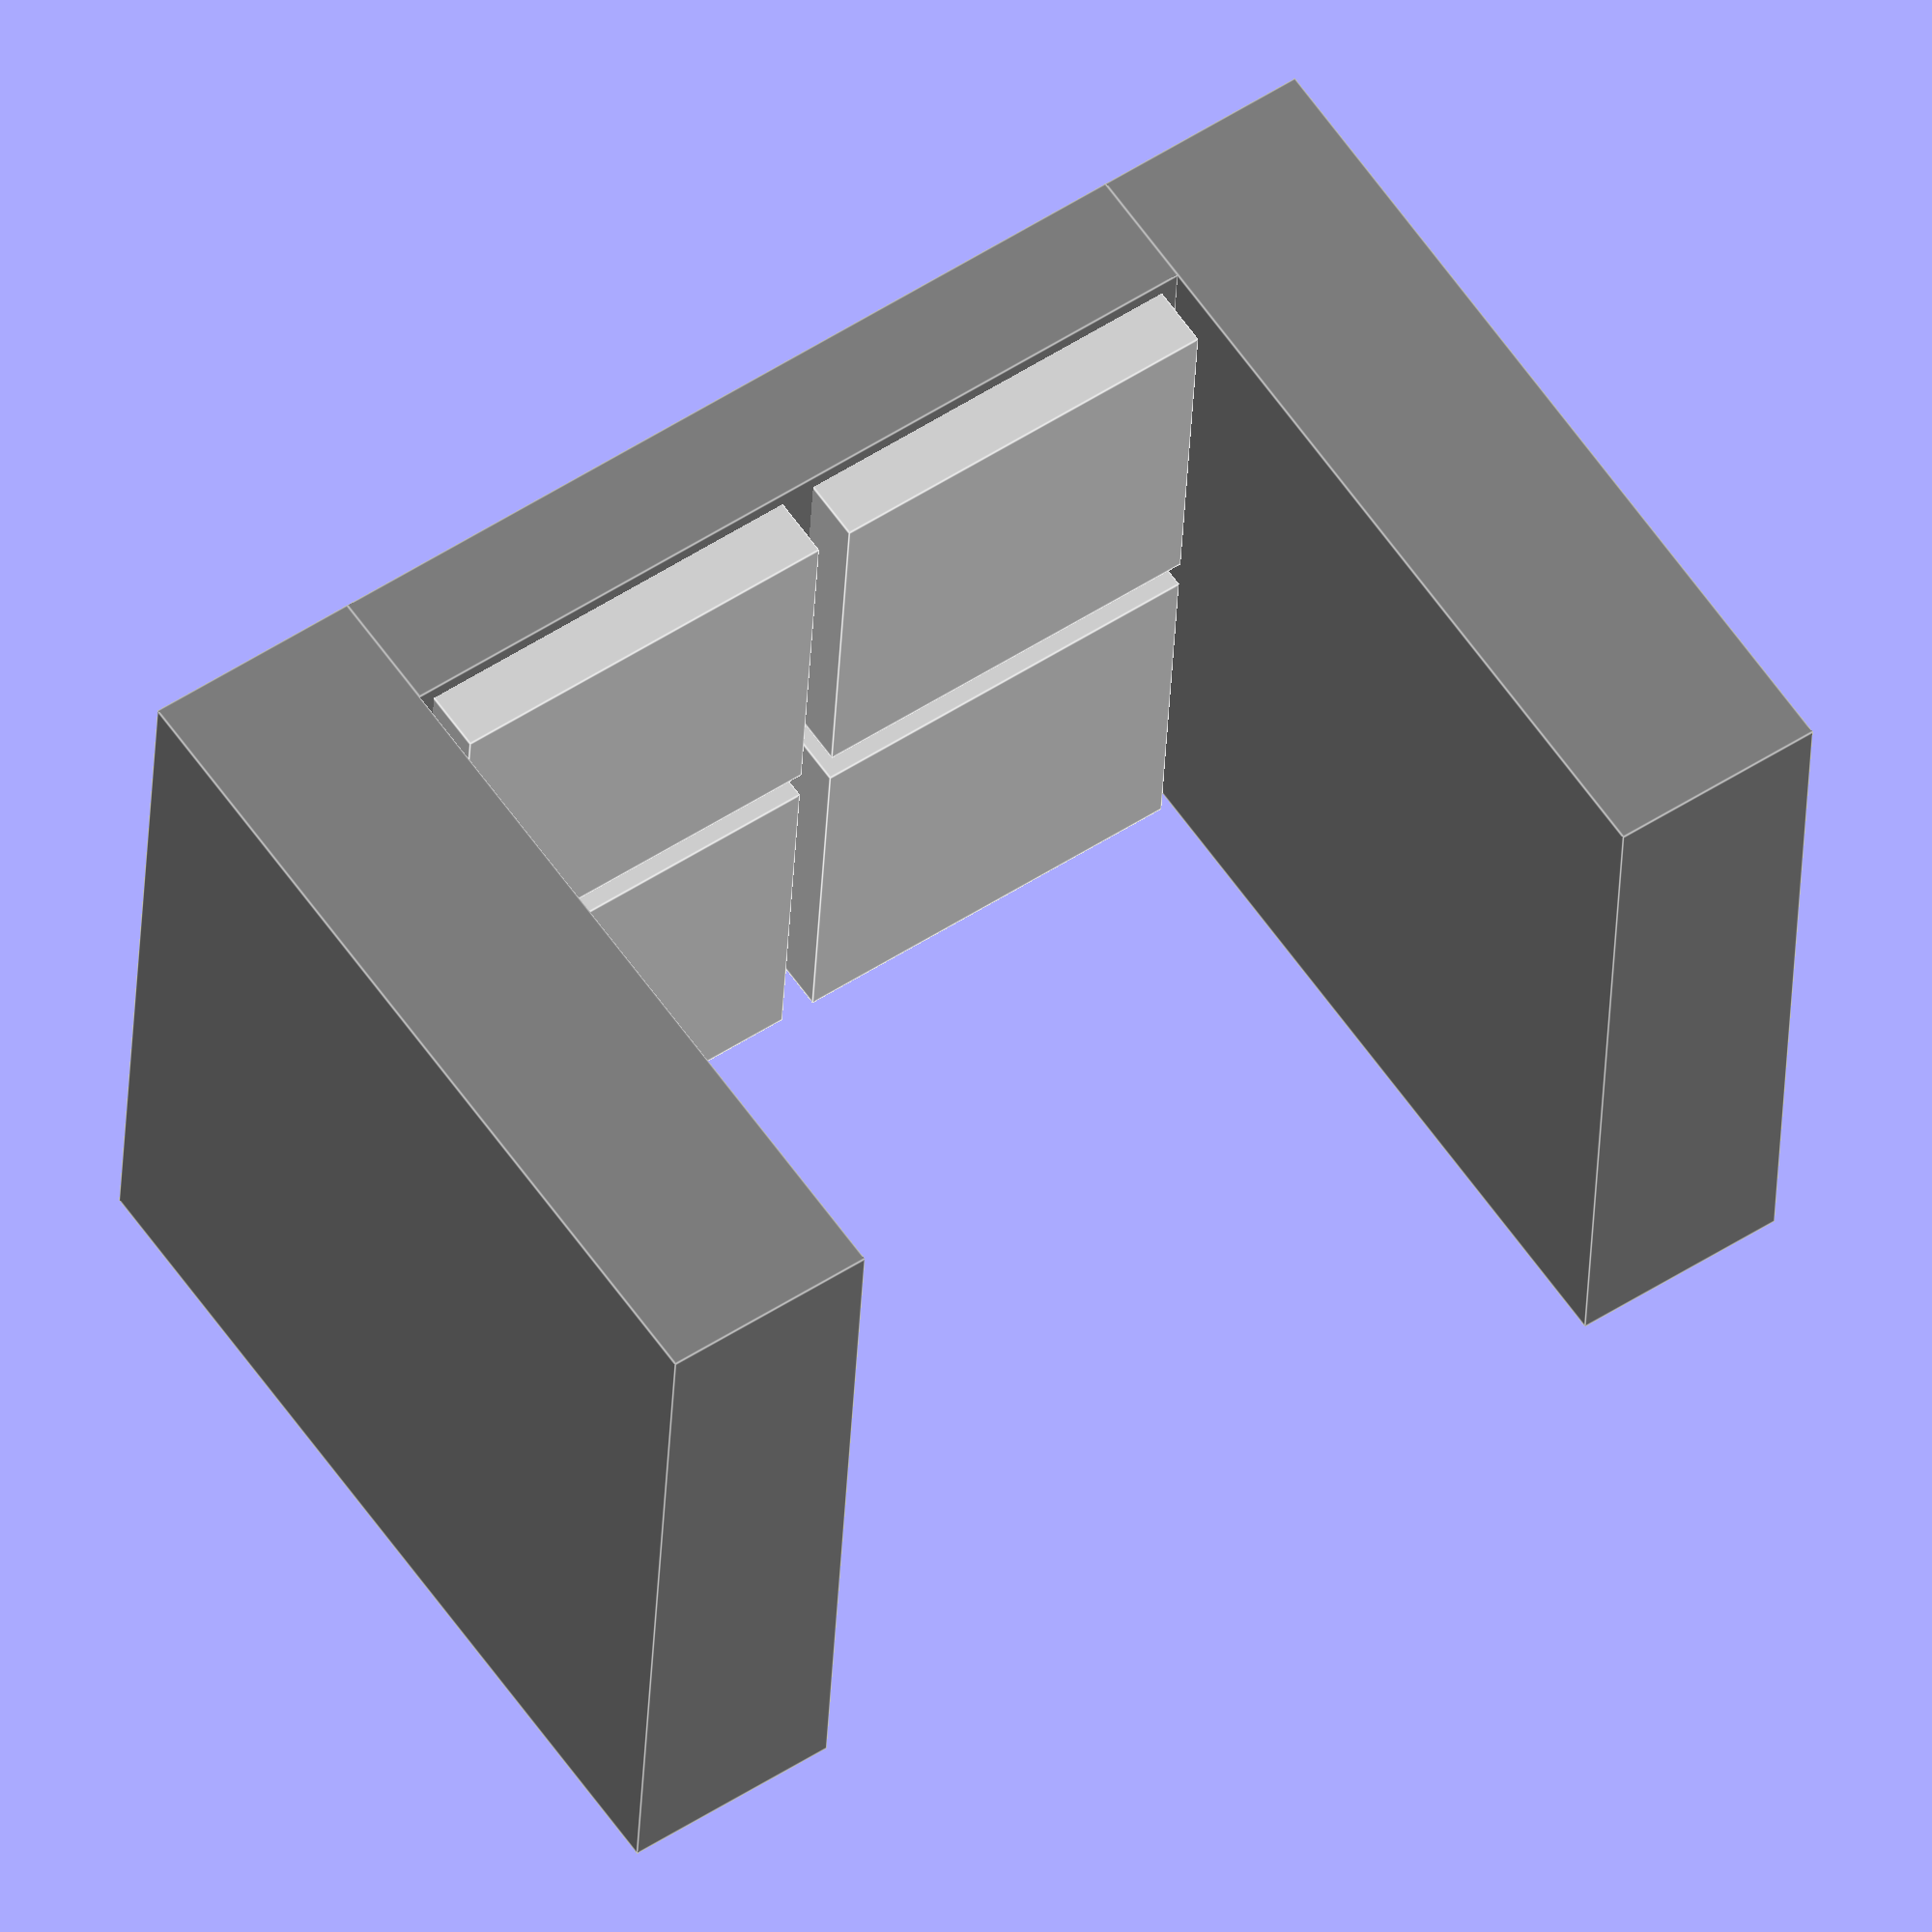
<openscad>
color("LightGray") {
    translate([1,1,0]) cube([23,23,6+4.5]);
    translate([25+1,1,0]) cube([23,23,6+4.5]);
    translate([1,25+1,0]) cube([23,23,6+4.5]);
    translate([25+1,25+1,0]) cube([23,23,6+4.5]);
}
color("Grey") {
    cube([50,50,7]);
    translate([0,50,0]) cube([50,12.5,50]);
    translate([0,-12.5,0]) cube([50,12.5,50]);
}

</openscad>
<views>
elev=120.6 azim=92.9 roll=214.3 proj=o view=edges
</views>
